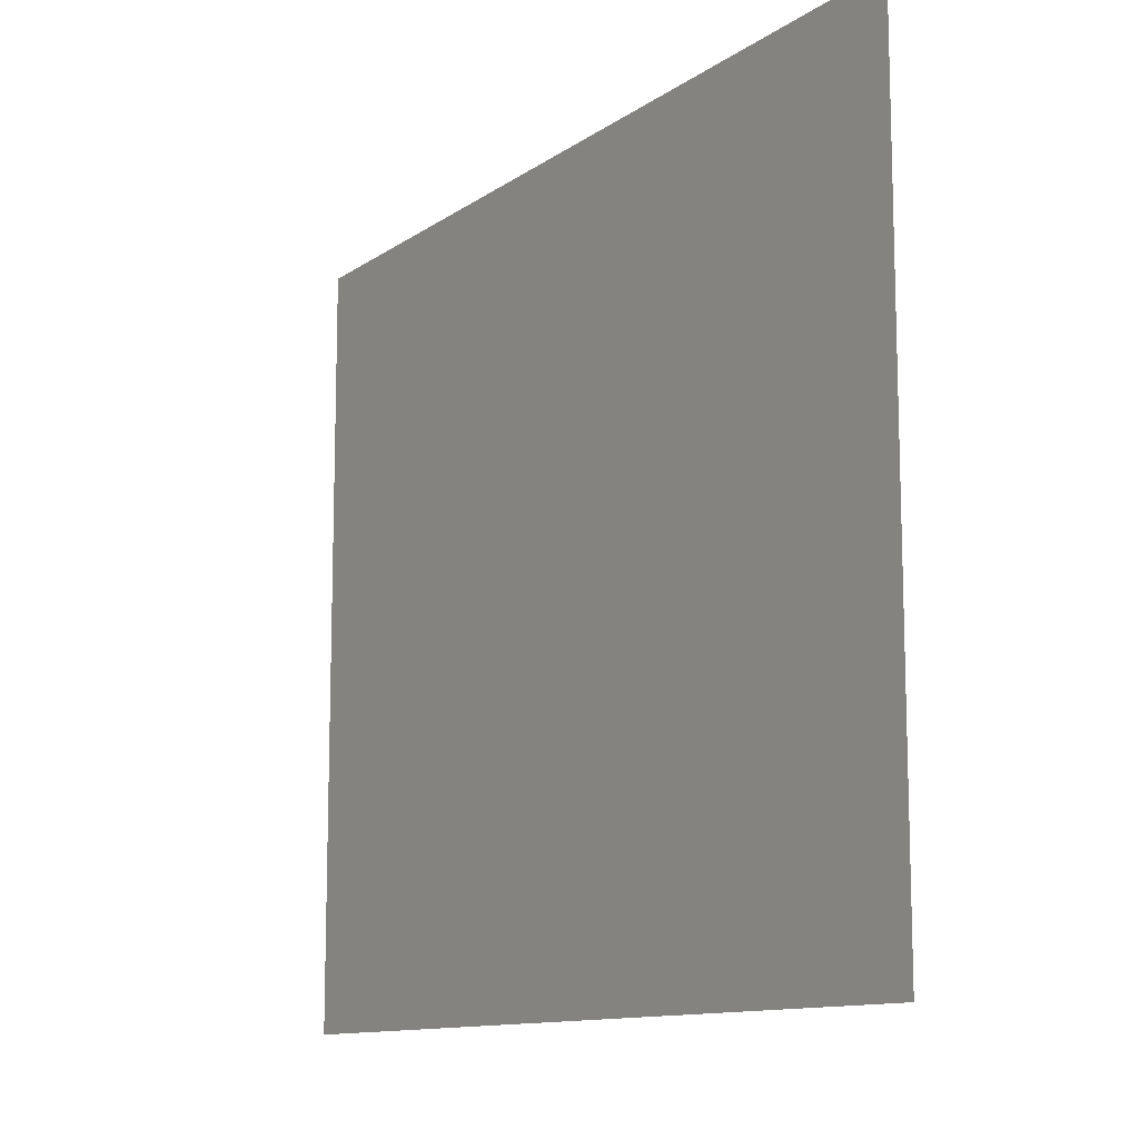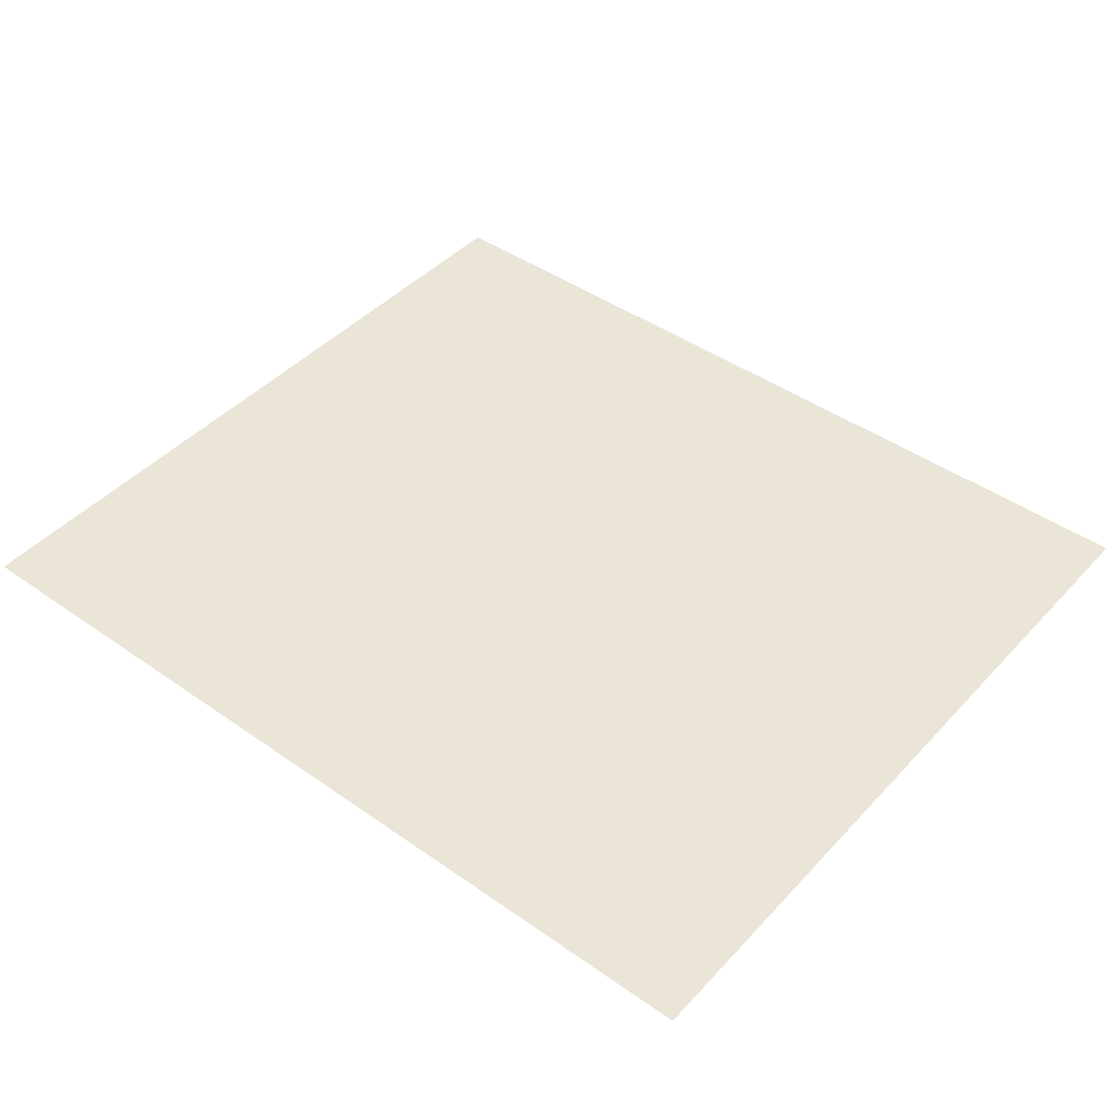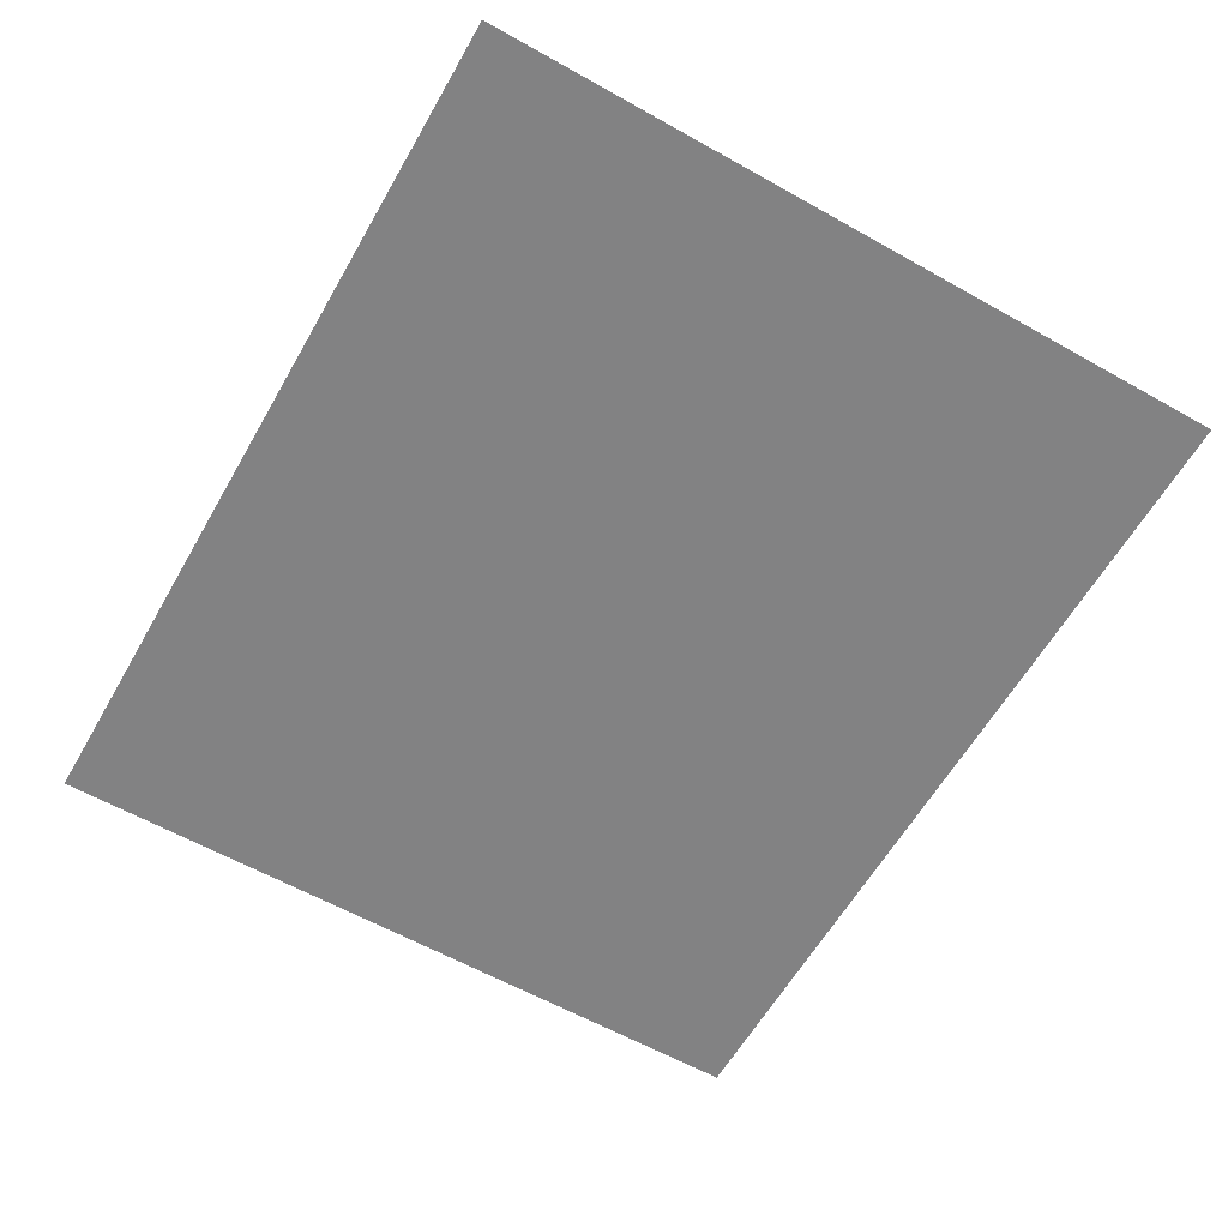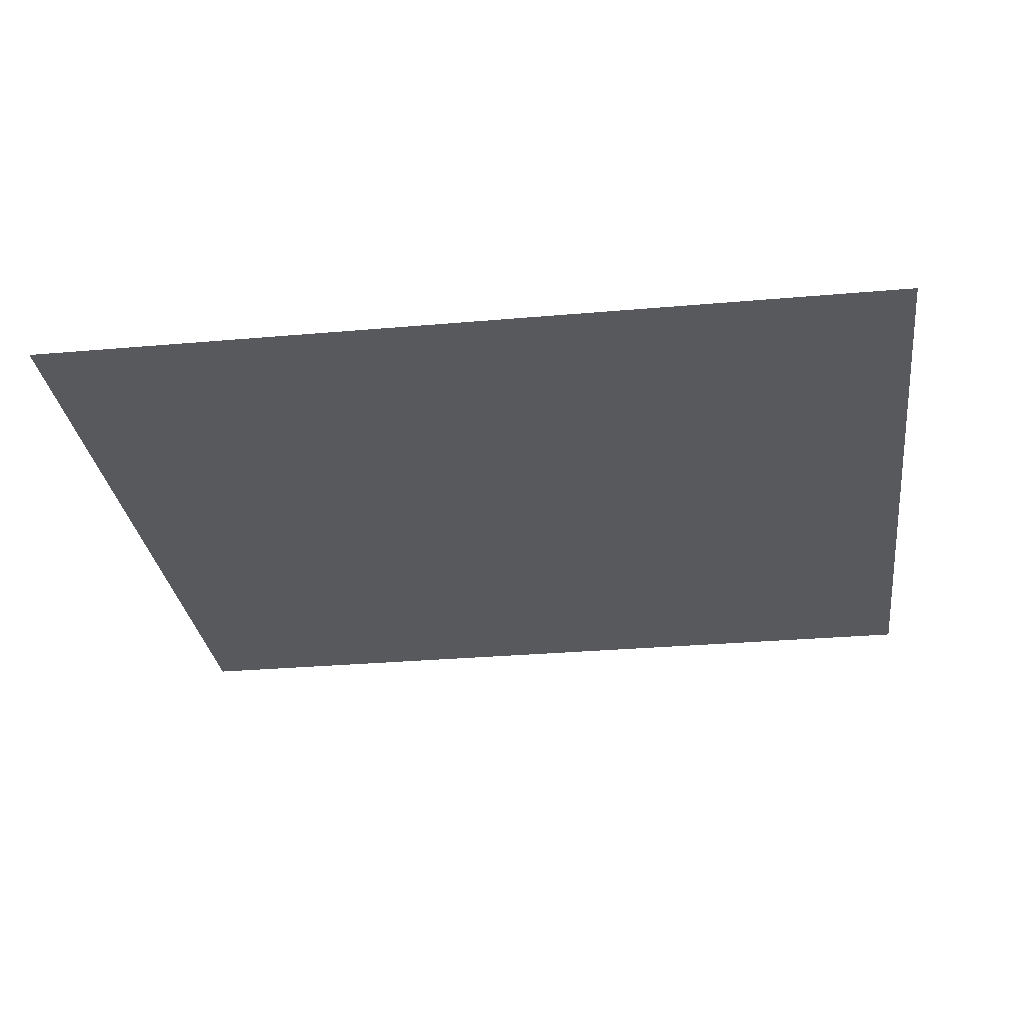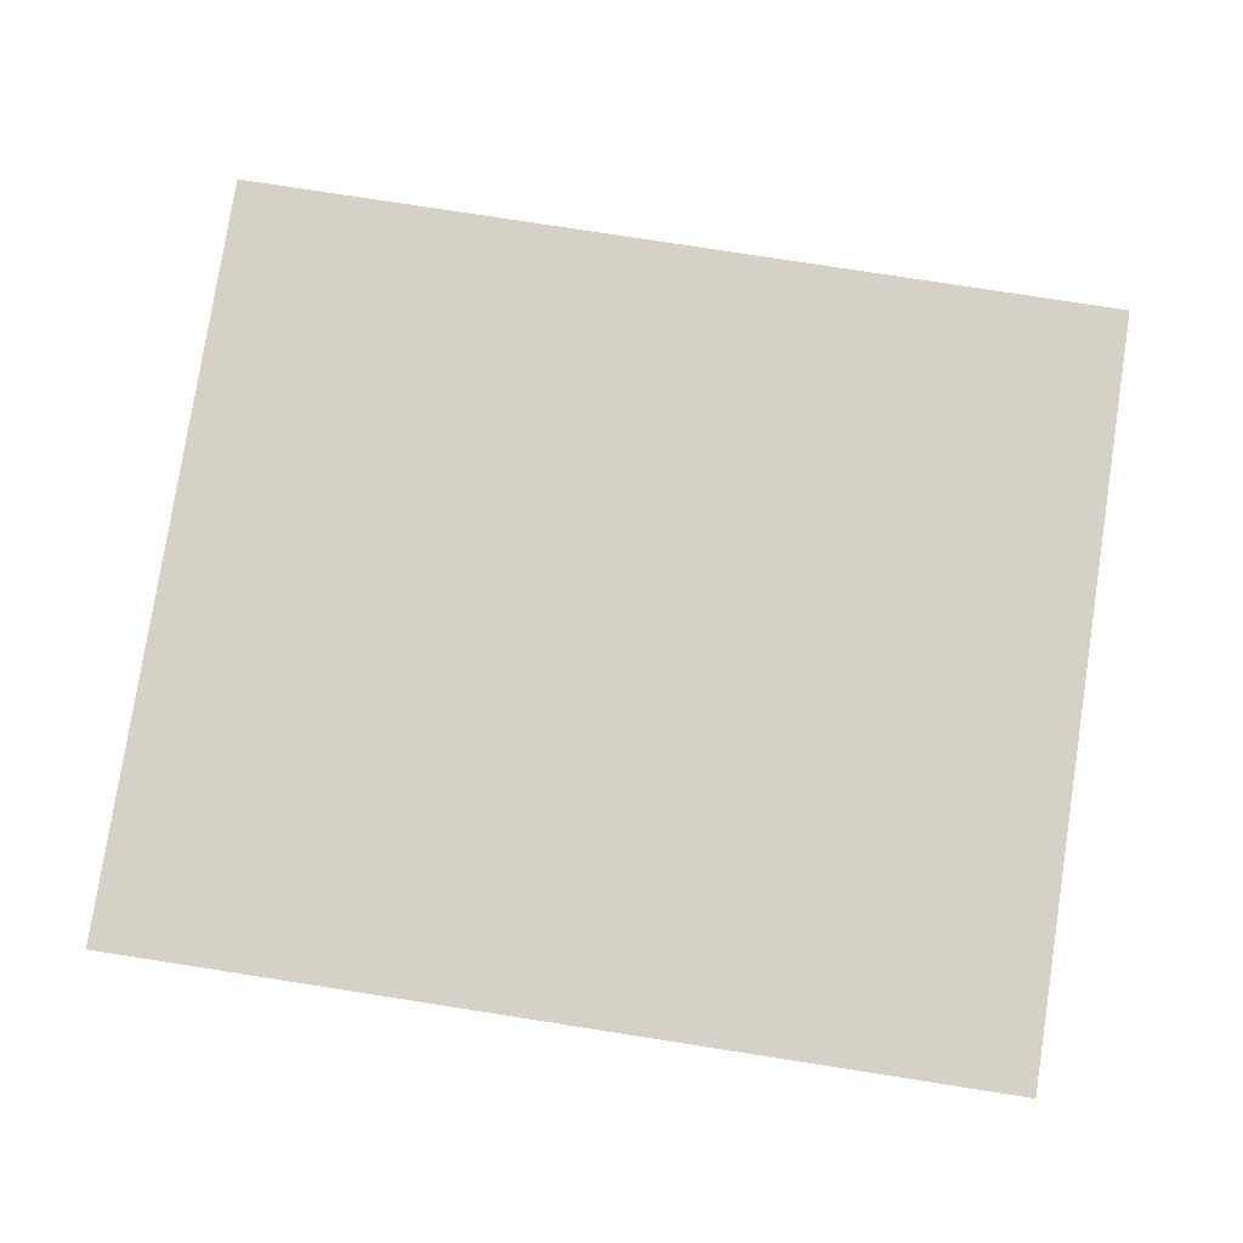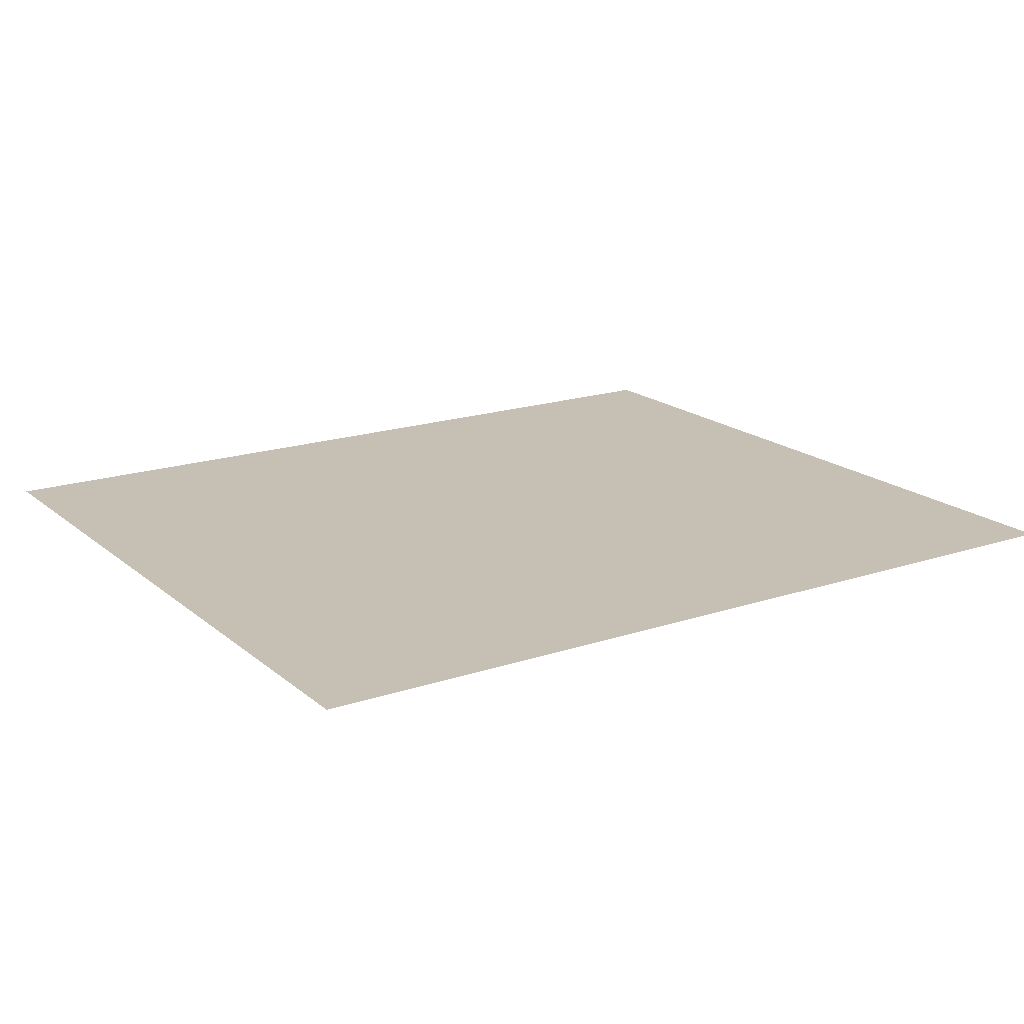
<metadata>
{"format":"obj","ext":"obj","renderer":"f3d","projection":"perspective","resolution":1024,"background":"white","views":[{"elev":-11.7,"azim":57.6,"up":"+Y"},{"elev":44.2,"azim":39.4,"up":"+Z"},{"elev":-60.9,"azim":-119.8,"up":"+Z"},{"elev":-29.6,"azim":7.4,"up":"+Z"},{"elev":78.9,"azim":8.8,"up":"+Z"},{"elev":18.1,"azim":-33.0,"up":"+Z"}]}
</metadata>
<code>
v -3328 -2304 0
v -3763 -2304 0
v -3763 -1929 0
v -3328 -1929 0
g LevelSelectMap_mesh_0089
f 1 2 3 4

</code>
